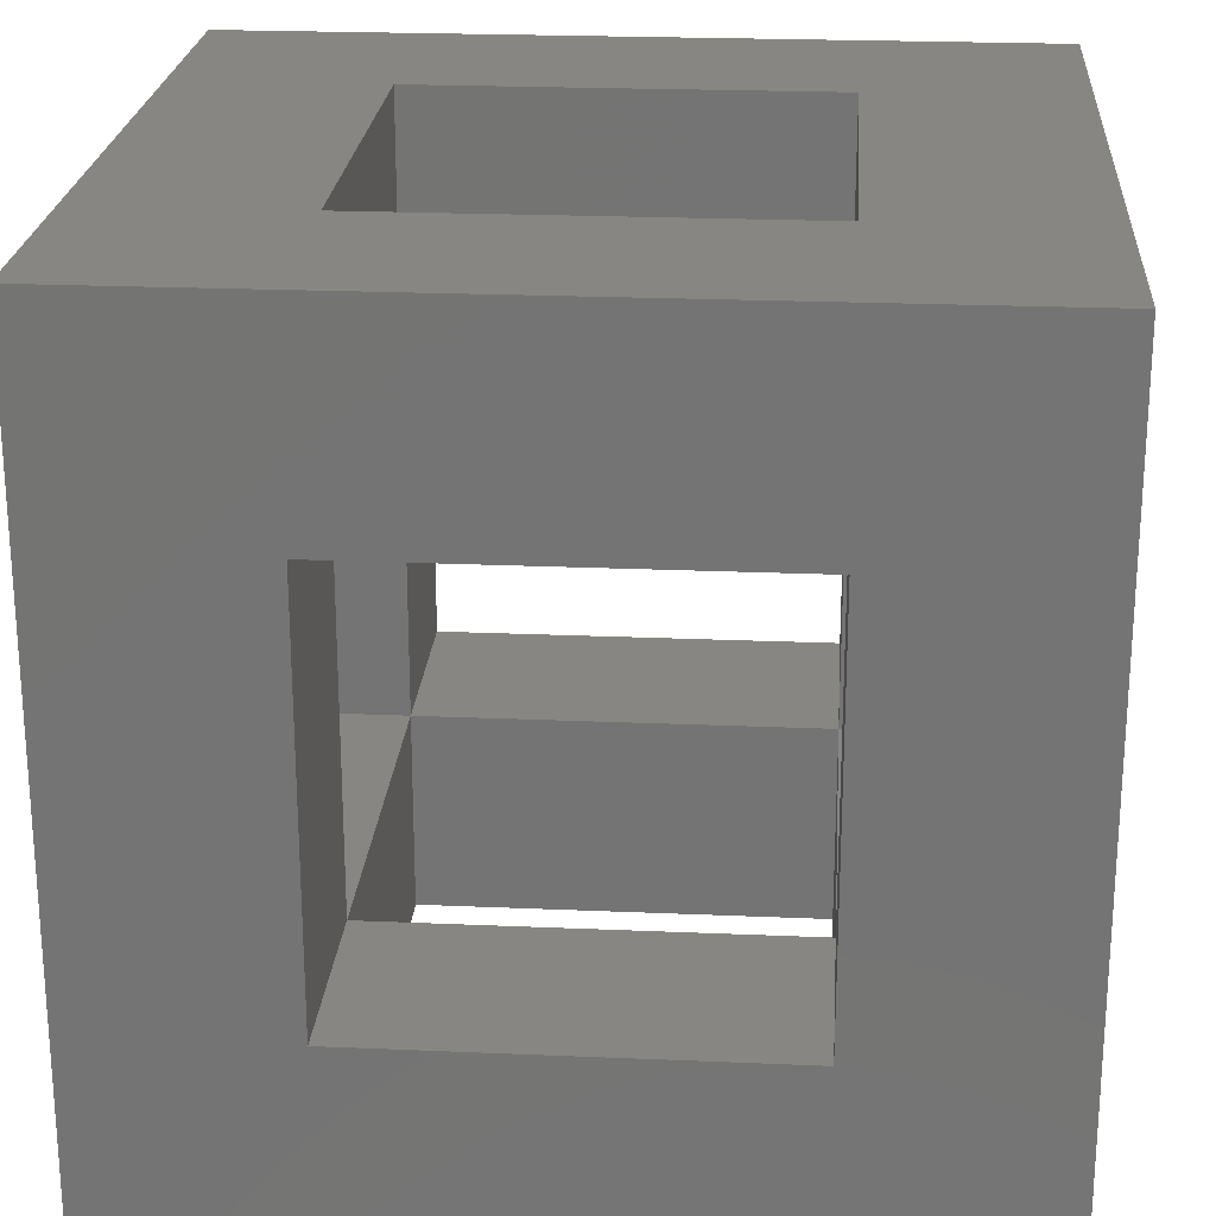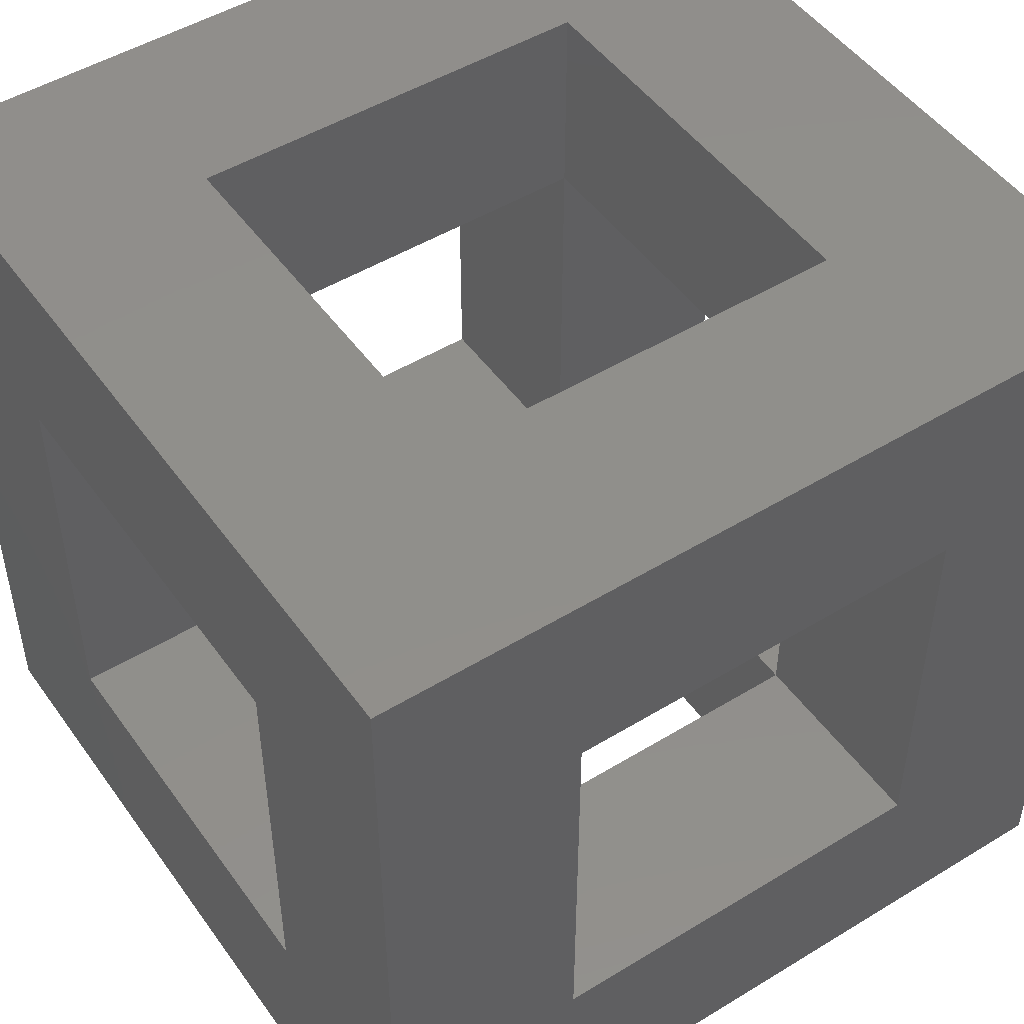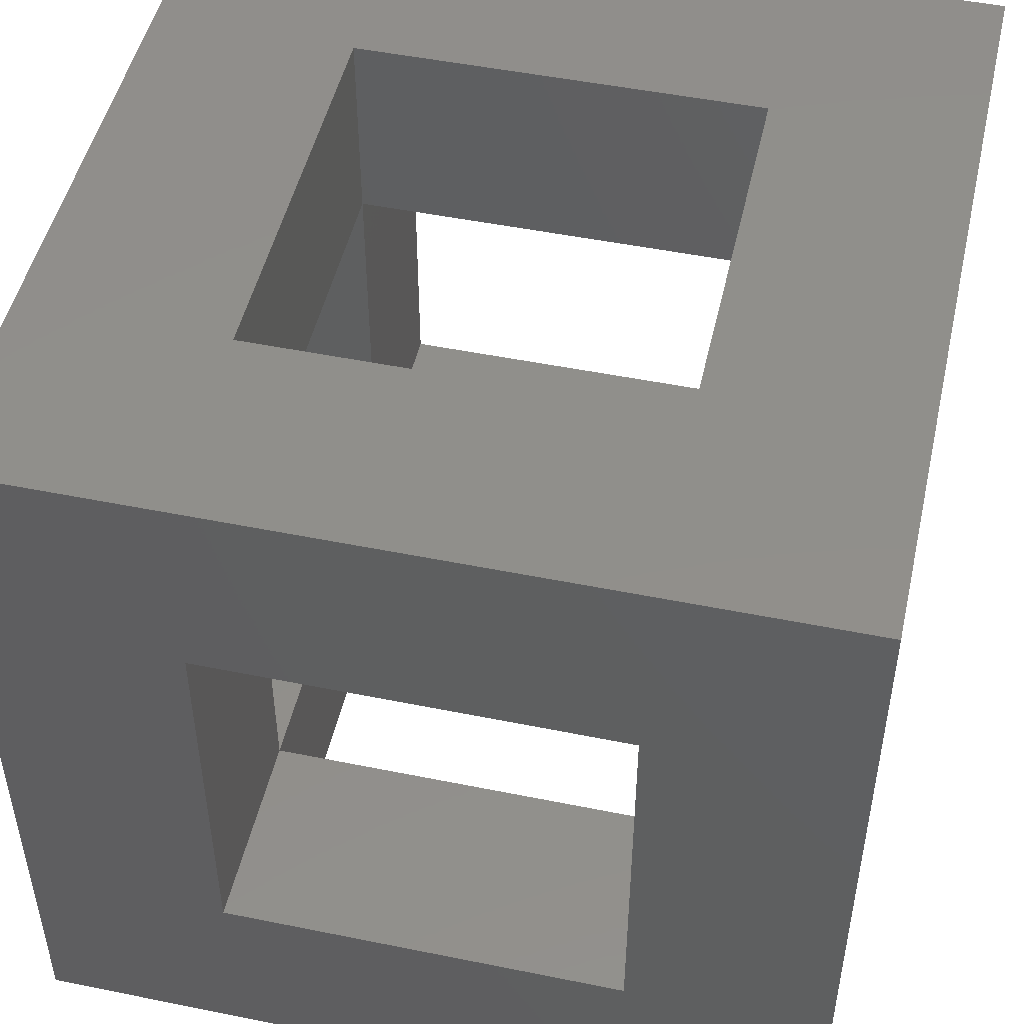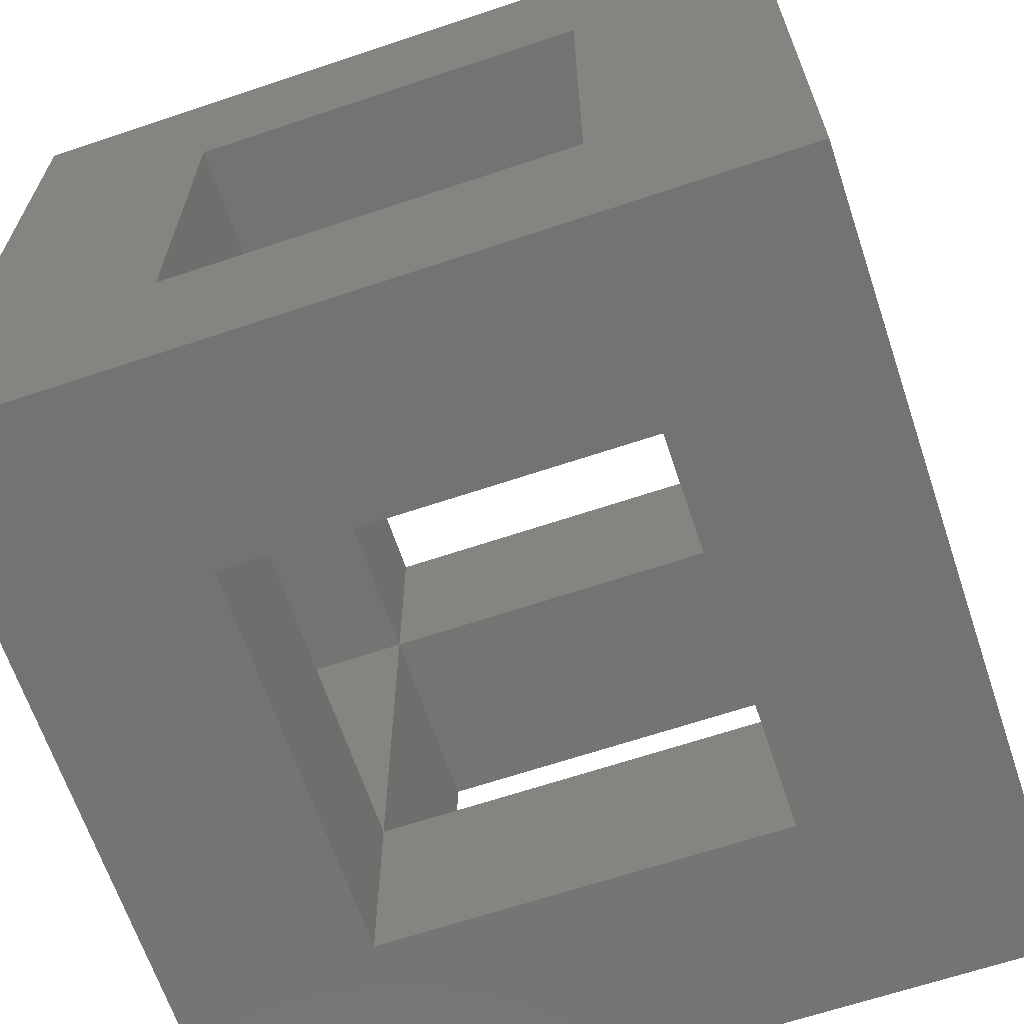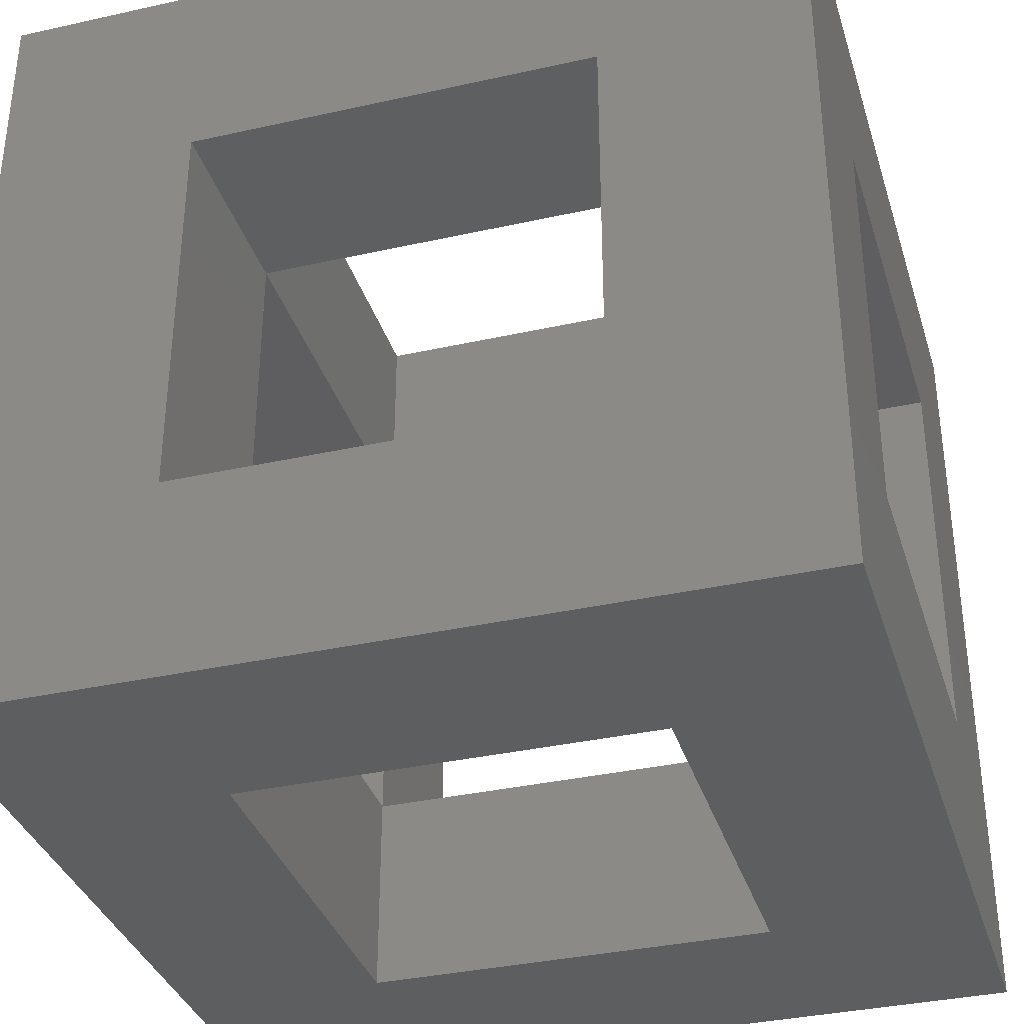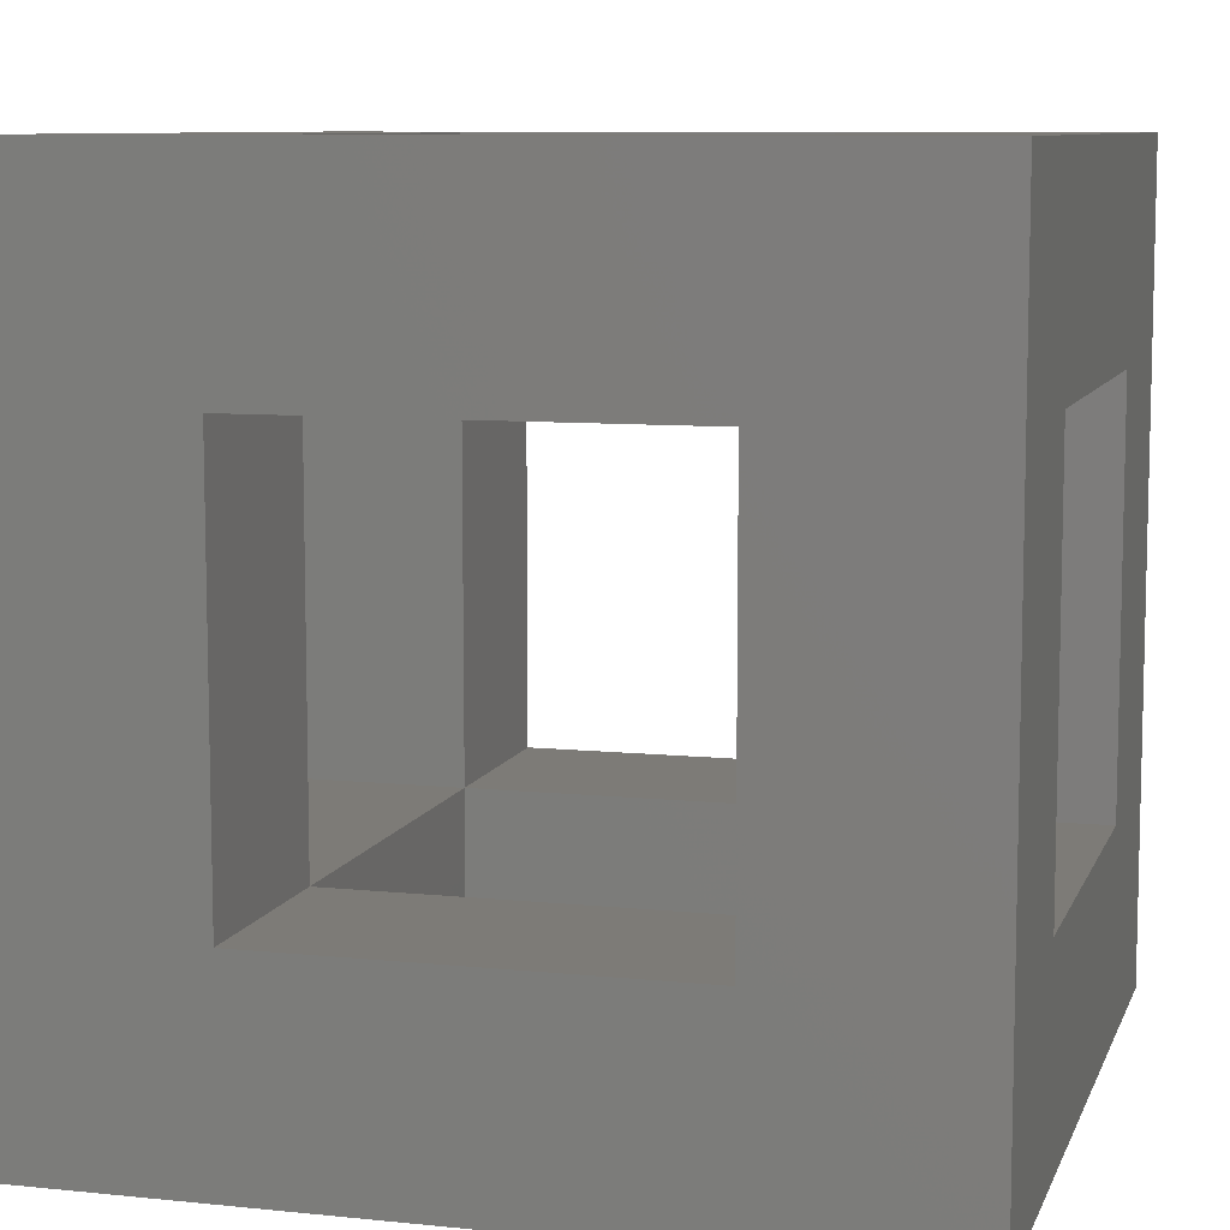
<metadata>
{"format":"stl","ext":"stl","renderer":"f3d","projection":"perspective","resolution":1024,"background":"white","views":[{"elev":22.9,"azim":94.2,"up":"+Z"},{"elev":49.0,"azim":-124.1,"up":"+Z"},{"elev":49.1,"azim":102.7,"up":"+Y"},{"elev":-65.6,"azim":18.6,"up":"+Y"},{"elev":-35.3,"azim":16.5,"up":"+Y"},{"elev":8.8,"azim":15.5,"up":"+Z"}]}
</metadata>
<code>
# stl→obj: 40 verts, 96 faces
v 85.91 27.4 826.3
v 110.9 27.4 826.3
v 85.91 77.4 826.3
v 110.9 77.4 826.3
v 35.91 27.4 826.3
v 35.91 2.404 826.3
v 85.91 2.404 826.3
v 35.91 77.4 826.3
v 10.91 77.4 826.3
v 10.91 27.4 826.3
v 85.91 77.4 876.3
v 110.9 77.4 876.3
v 85.91 27.4 876.3
v 110.9 27.4 876.3
v 85.91 2.404 876.3
v 35.91 27.4 876.3
v 35.91 2.404 876.3
v 10.91 27.4 876.3
v 35.91 77.4 876.3
v 10.91 77.4 876.3
v 85.91 102.4 876.3
v 85.91 102.4 826.3
v 35.91 102.4 826.3
v 35.91 102.4 876.3
v 110.9 102.4 901.3
v 110.9 2.404 901.3
v 110.9 102.4 801.3
v 110.9 2.404 801.3
v 35.91 77.4 901.3
v 10.91 102.4 901.3
v 35.91 27.4 901.3
v 10.91 2.404 901.3
v 85.91 27.4 901.3
v 85.91 77.4 901.3
v 10.91 102.4 801.3
v 10.91 2.404 801.3
v 35.91 27.4 801.3
v 35.91 77.4 801.3
v 85.91 77.4 801.3
v 85.91 27.4 801.3
f 1 2 3
f 3 2 4
f 5 6 1
f 1 6 7
f 8 9 5
f 5 9 10
f 11 12 13
f 13 12 14
f 13 15 16
f 16 15 17
f 16 18 19
f 19 18 20
f 11 21 3
f 3 21 22
f 8 23 19
f 19 23 24
f 12 25 26
f 25 12 27
f 27 12 4
f 27 4 28
f 28 4 2
f 28 2 26
f 26 2 14
f 26 14 12
f 29 30 31
f 31 30 32
f 31 32 33
f 33 32 26
f 33 26 34
f 34 26 25
f 34 25 29
f 29 25 30
f 18 32 20
f 20 32 30
f 20 30 9
f 9 30 35
f 9 35 10
f 10 35 36
f 10 36 18
f 18 36 32
f 37 36 38
f 38 36 35
f 38 35 39
f 39 35 27
f 39 27 40
f 40 27 28
f 40 28 37
f 37 28 36
f 15 26 32
f 26 15 28
f 28 15 7
f 28 7 36
f 36 7 6
f 36 6 32
f 32 6 17
f 32 17 15
f 22 27 23
f 23 27 35
f 23 35 24
f 24 35 30
f 24 30 21
f 21 30 25
f 21 25 22
f 22 25 27
f 1 7 13
f 13 7 15
f 3 22 8
f 8 22 23
f 16 17 5
f 5 17 6
f 19 24 11
f 11 24 21
f 18 16 10
f 10 16 5
f 9 8 20
f 20 8 19
f 12 11 4
f 4 11 3
f 2 1 14
f 14 1 13
f 29 19 34
f 34 19 11
f 31 16 29
f 29 16 19
f 33 13 31
f 31 13 16
f 34 11 33
f 33 11 13
f 37 5 40
f 40 5 1
f 39 3 38
f 38 3 8
f 38 8 37
f 37 8 5
f 40 1 39
f 39 1 3

</code>
